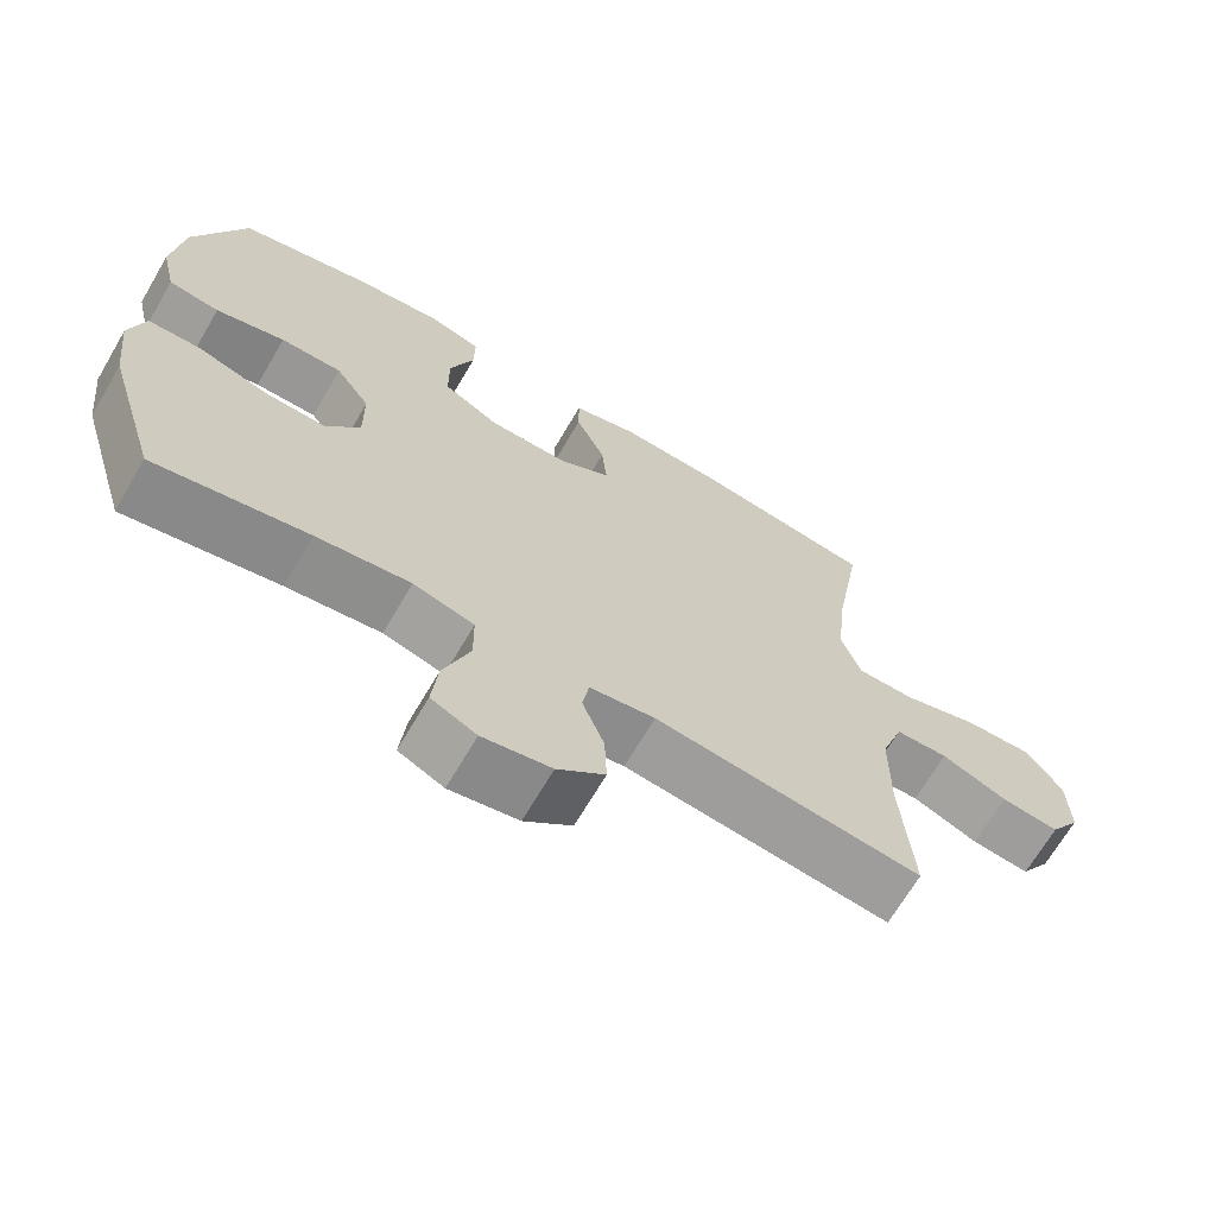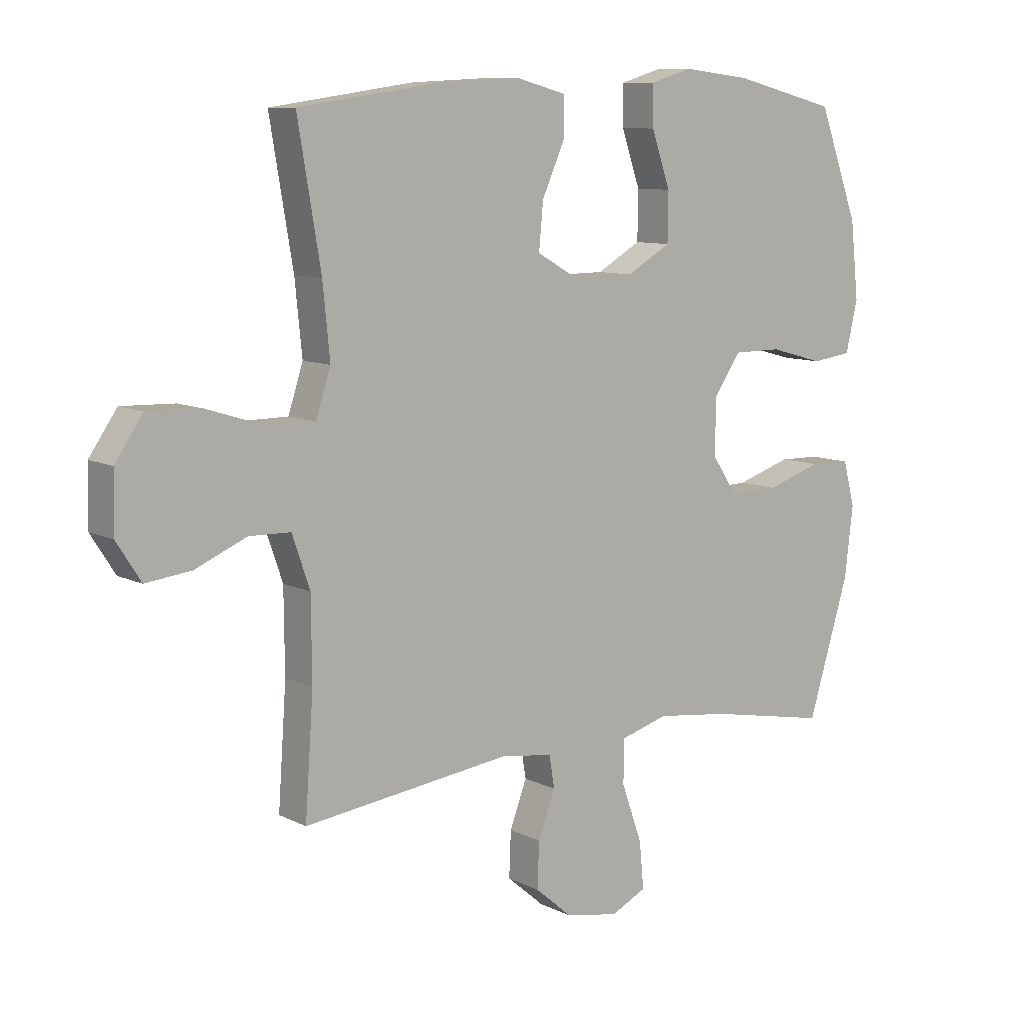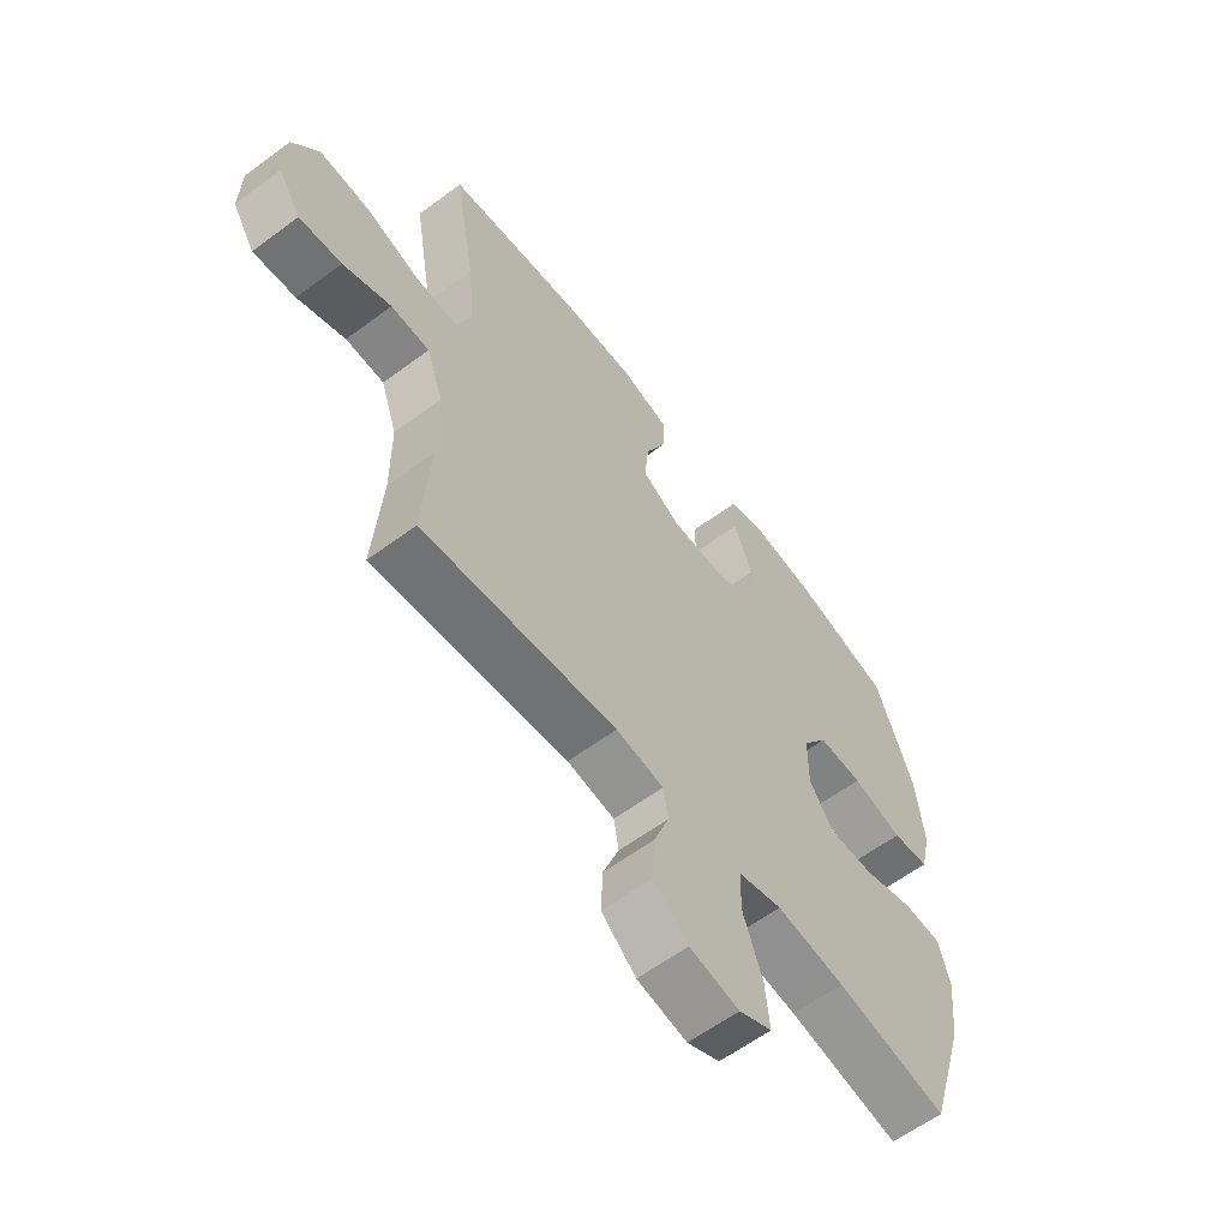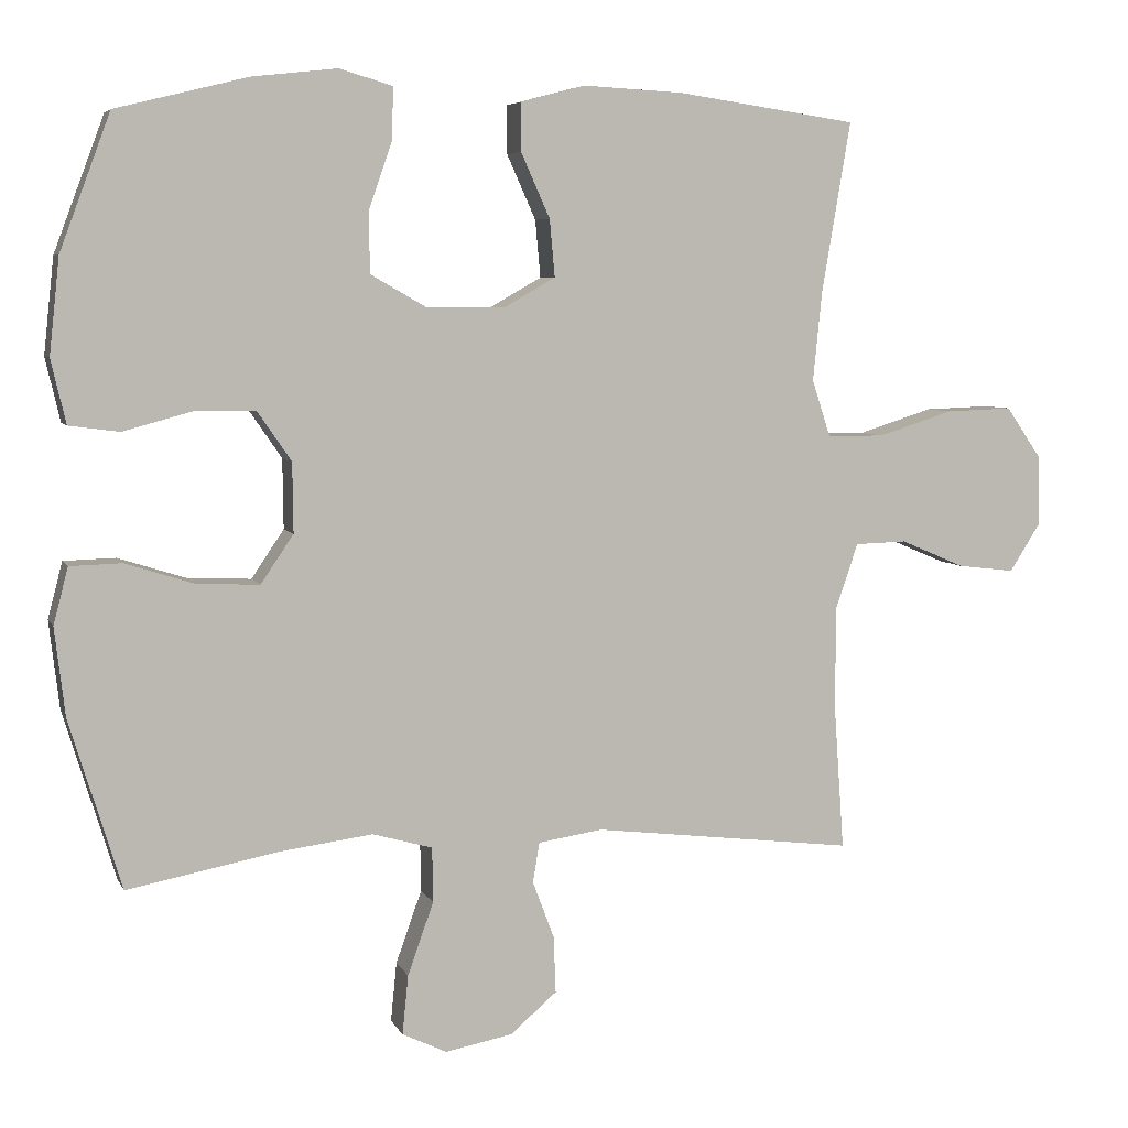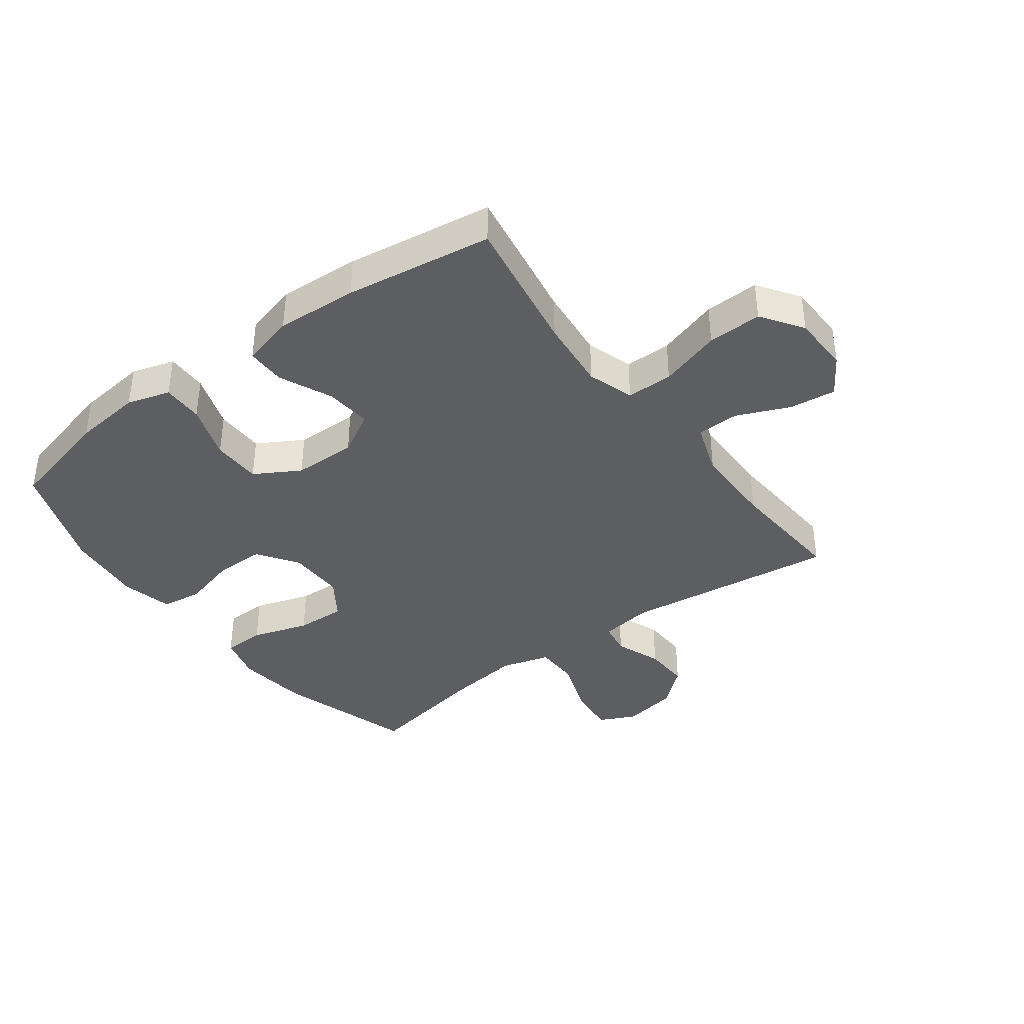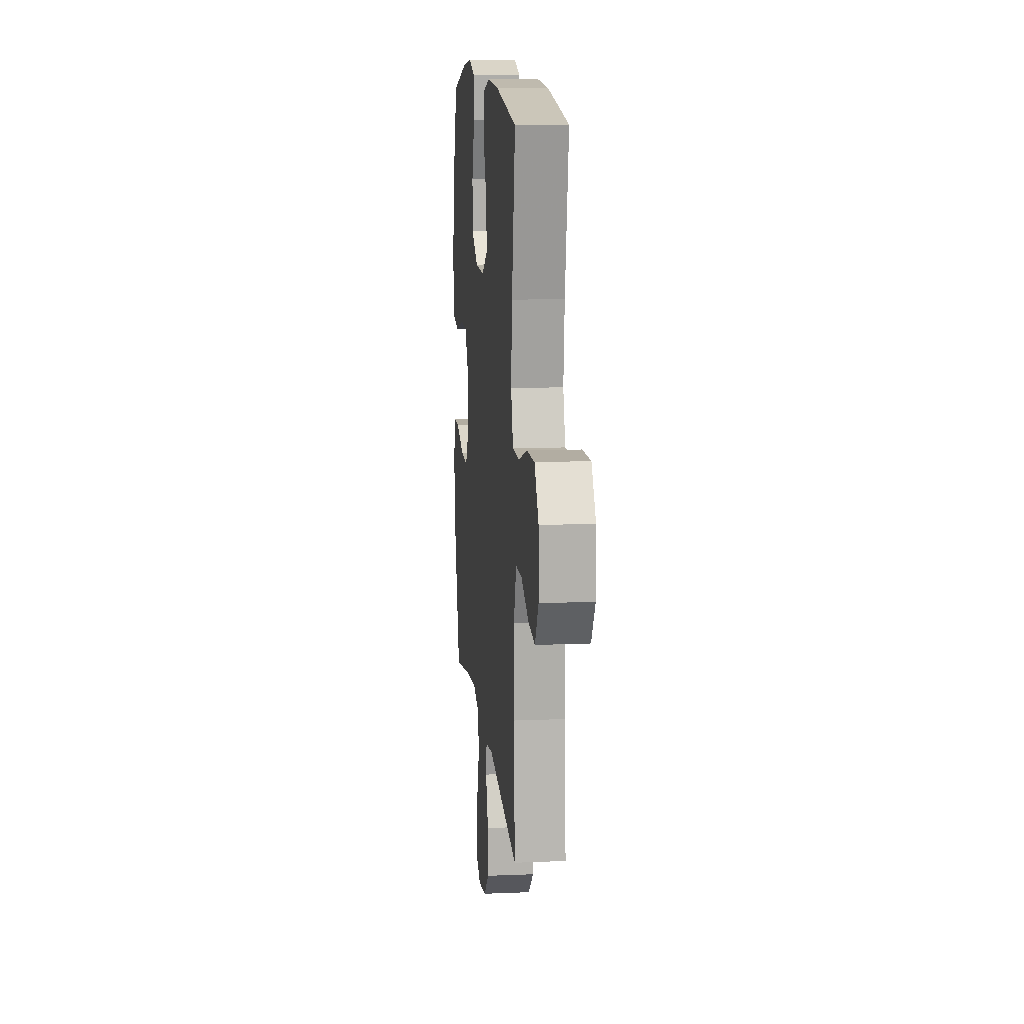
<metadata>
{"format":"obj","ext":"obj","renderer":"f3d","projection":"perspective","resolution":1024,"background":"white","views":[{"elev":-68.2,"azim":-30.4,"up":"+Z"},{"elev":9.5,"azim":142.0,"up":"+Z"},{"elev":-60.6,"azim":127.1,"up":"+Z"},{"elev":5.9,"azim":-16.4,"up":"+Z"},{"elev":-38.4,"azim":36.6,"up":"+Y"},{"elev":12.5,"azim":84.4,"up":"+Z"}]}
</metadata>
<code>
v 0.5 0.07 0.5
v 0.461 0.07 0.27
v 0.449 0.07 0.15
v 0.474 0.07 0.073
v 0.551 0.07 0.073
v 0.653 0.07 0.105
v 0.743 0.07 0.108
v 0.79 0.07 0.04
v 0.792 0.07 -0.057
v 0.751 0.07 -0.121
v 0.674 0.07 -0.112
v 0.587 0.07 -0.075
v 0.517 0.07 -0.077
v 0.487 0.07 -0.164
v 0.486 0.07 -0.301
v 0.5 0.07 -0.5
v 0.146 0.07 -0.457
v 0.059 0.07 -0.47
v 0.05 0.07 -0.524
v 0.079 0.07 -0.601
v 0.082 0.07 -0.678
v 0.019 0.07 -0.732
v -0.072 0.07 -0.749
v -0.132 0.07 -0.72
v -0.124 0.07 -0.64
v -0.089 0.07 -0.542
v -0.09 0.07 -0.468
v -0.171 0.07 -0.445
v -0.296 0.07 -0.461
v -0.5 0.07 -0.5
v -0.57 0.07 -0.271
v -0.584 0.07 -0.152
v -0.564 0.07 -0.076
v -0.494 0.07 -0.074
v -0.4 0.07 -0.104
v -0.317 0.07 -0.107
v -0.273 0.07 -0.042
v -0.274 0.07 0.052
v -0.32 0.07 0.119
v -0.402 0.07 0.119
v -0.494 0.07 0.094
v -0.562 0.07 0.103
v -0.582 0.07 0.189
v -0.568 0.07 0.318
v -0.5 0.07 0.5
v -0.323 0.07 0.544
v -0.208 0.07 0.557
v -0.137 0.07 0.536
v -0.138 0.07 0.468
v -0.17 0.07 0.376
v -0.169 0.07 0.294
v -0.094 0.07 0.251
v 0.011 0.07 0.25
v 0.081 0.07 0.29
v 0.074 0.07 0.367
v 0.035 0.07 0.454
v 0.035 0.07 0.519
v 0.122 0.07 0.542
v 0.257 0.07 0.535
v 0.5 0 0.5
v 0.461 0 0.27
v 0.449 0 0.15
v 0.474 0 0.073
v 0.551 0 0.073
v 0.653 0 0.105
v 0.743 0 0.108
v 0.79 0 0.04
v 0.792 0 -0.057
v 0.751 0 -0.121
v 0.674 0 -0.112
v 0.587 0 -0.075
v 0.517 0 -0.077
v 0.487 0 -0.164
v 0.486 0 -0.301
v 0.5 0 -0.5
v 0.146 0 -0.457
v 0.059 0 -0.47
v 0.05 0 -0.524
v 0.079 0 -0.601
v 0.082 0 -0.678
v 0.019 0 -0.732
v -0.072 0 -0.749
v -0.132 0 -0.72
v -0.124 0 -0.64
v -0.089 0 -0.542
v -0.09 0 -0.468
v -0.171 0 -0.445
v -0.296 0 -0.461
v -0.5 0 -0.5
v -0.57 0 -0.271
v -0.584 0 -0.152
v -0.564 0 -0.076
v -0.494 0 -0.074
v -0.4 0 -0.104
v -0.317 0 -0.107
v -0.273 0 -0.042
v -0.274 0 0.052
v -0.32 0 0.119
v -0.402 0 0.119
v -0.494 0 0.094
v -0.562 0 0.103
v -0.582 0 0.189
v -0.568 0 0.318
v -0.5 0 0.5
v -0.323 0 0.544
v -0.208 0 0.557
v -0.137 0 0.536
v -0.138 0 0.468
v -0.17 0 0.376
v -0.169 0 0.294
v -0.094 0 0.251
v 0.011 0 0.25
v 0.081 0 0.29
v 0.074 0 0.367
v 0.035 0 0.454
v 0.035 0 0.519
v 0.122 0 0.542
v 0.257 0 0.535
f 58 59 1 2
f 55 56 57 58
f 54 55 58 2
f 53 54 2 3
f 52 53 3 4
f 47 48 49 50
f 47 50 51
f 46 47 51
f 45 46 51
f 44 45 51
f 43 44 51 52
f 40 41 42 43
f 39 40 43 52
f 32 33 34 35
f 32 35 36
f 29 30 31 32
f 28 29 32 36
f 27 28 36 37
f 23 24 25 26
f 23 26 27
f 22 23 27
f 19 20 21 22
f 19 22 27
f 18 19 27 37
f 15 16 17
f 14 15 17 18
f 13 14 18 37
f 9 10 11 12
f 5 6 7 8
f 4 5 8 9
f 38 39 52 4
f 12 13 37 38
f 4 9 12 38
f 61 60 118 117
f 117 116 115 114
f 61 117 114 113
f 62 61 113 112
f 63 62 112 111
f 109 108 107 106
f 110 109 106
f 110 106 105
f 110 105 104
f 110 104 103
f 111 110 103 102
f 102 101 100 99
f 111 102 99 98
f 94 93 92 91
f 95 94 91
f 91 90 89 88
f 95 91 88 87
f 96 95 87 86
f 85 84 83 82
f 86 85 82
f 86 82 81
f 81 80 79 78
f 86 81 78
f 96 86 78 77
f 76 75 74
f 77 76 74 73
f 96 77 73 72
f 71 70 69 68
f 67 66 65 64
f 68 67 64 63
f 63 111 98 97
f 97 96 72 71
f 97 71 68 63
f 1 60 61 2
f 2 61 62 3
f 3 62 63 4
f 4 63 64 5
f 5 64 65 6
f 6 65 66 7
f 7 66 67 8
f 8 67 68 9
f 9 68 69 10
f 10 69 70 11
f 11 70 71 12
f 12 71 72 13
f 13 72 73 14
f 14 73 74 15
f 15 74 75 16
f 16 75 76 17
f 17 76 77 18
f 18 77 78 19
f 19 78 79 20
f 20 79 80 21
f 21 80 81 22
f 22 81 82 23
f 23 82 83 24
f 24 83 84 25
f 25 84 85 26
f 26 85 86 27
f 27 86 87 28
f 28 87 88 29
f 29 88 89 30
f 30 89 90 31
f 31 90 91 32
f 32 91 92 33
f 33 92 93 34
f 34 93 94 35
f 35 94 95 36
f 36 95 96 37
f 37 96 97 38
f 38 97 98 39
f 39 98 99 40
f 40 99 100 41
f 41 100 101 42
f 42 101 102 43
f 43 102 103 44
f 44 103 104 45
f 45 104 105 46
f 46 105 106 47
f 47 106 107 48
f 48 107 108 49
f 49 108 109 50
f 50 109 110 51
f 51 110 111 52
f 52 111 112 53
f 53 112 113 54
f 54 113 114 55
f 55 114 115 56
f 56 115 116 57
f 57 116 117 58
f 58 117 118 59
f 59 118 60 1

</code>
